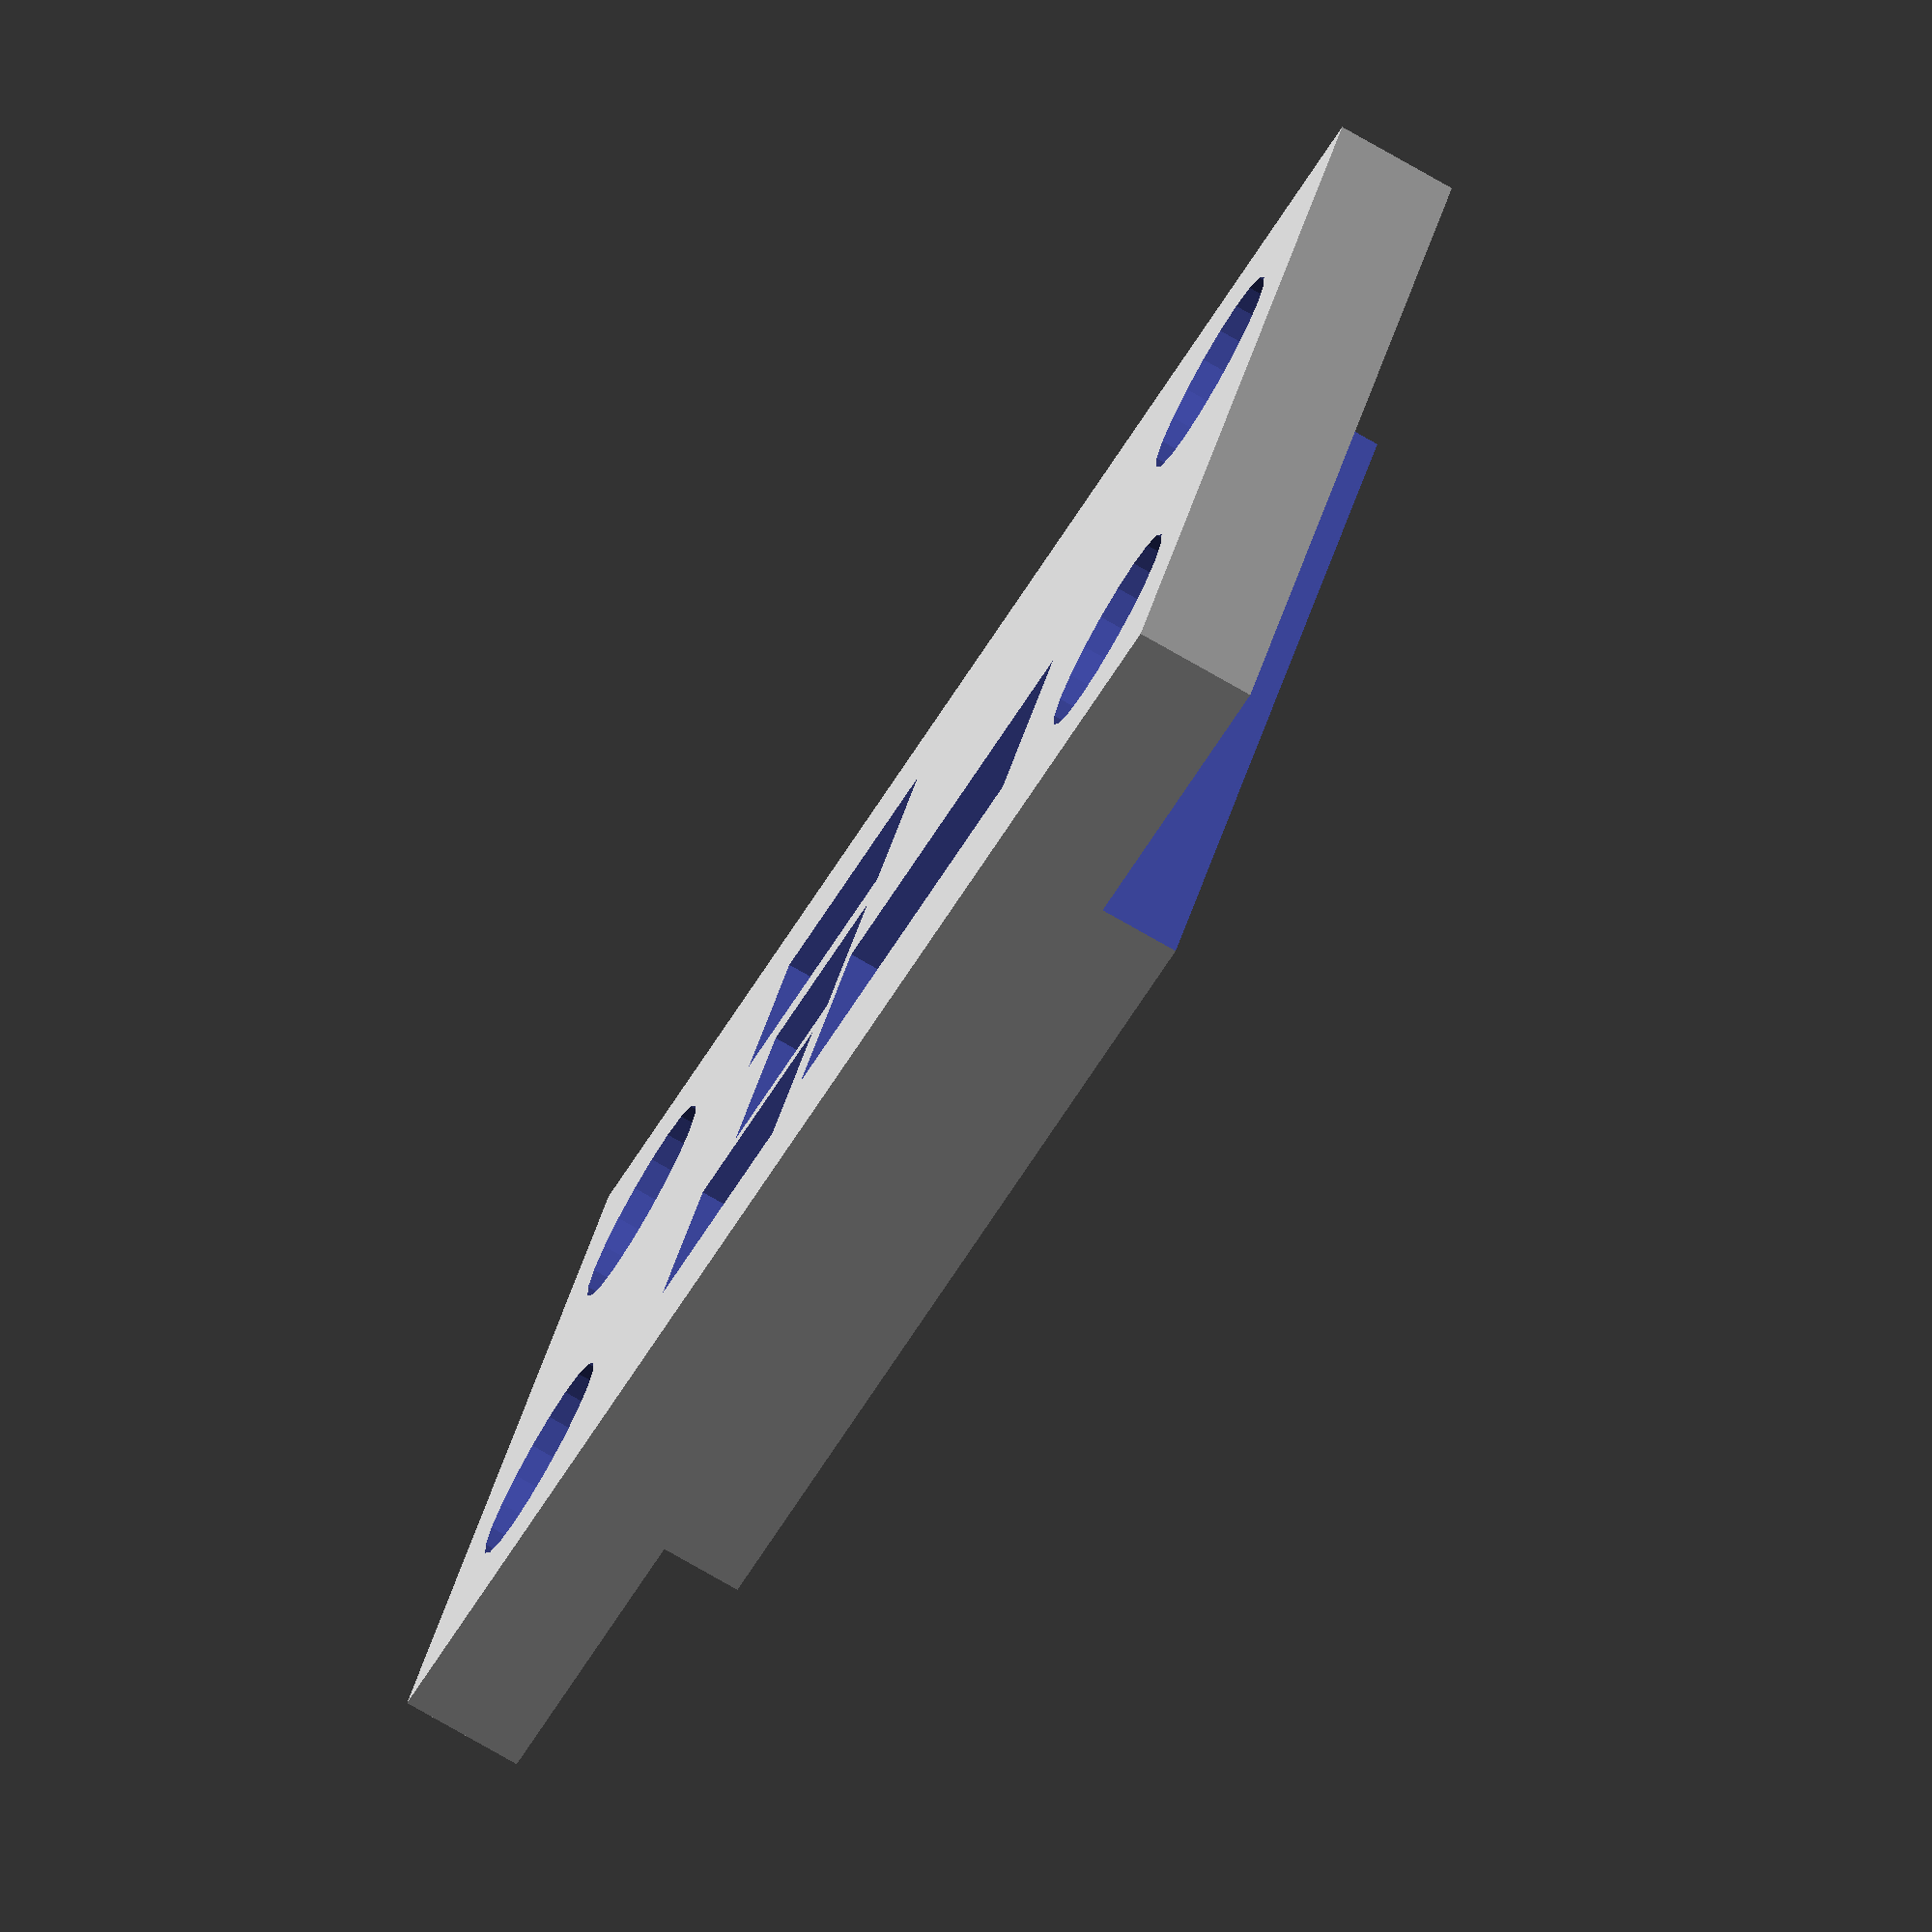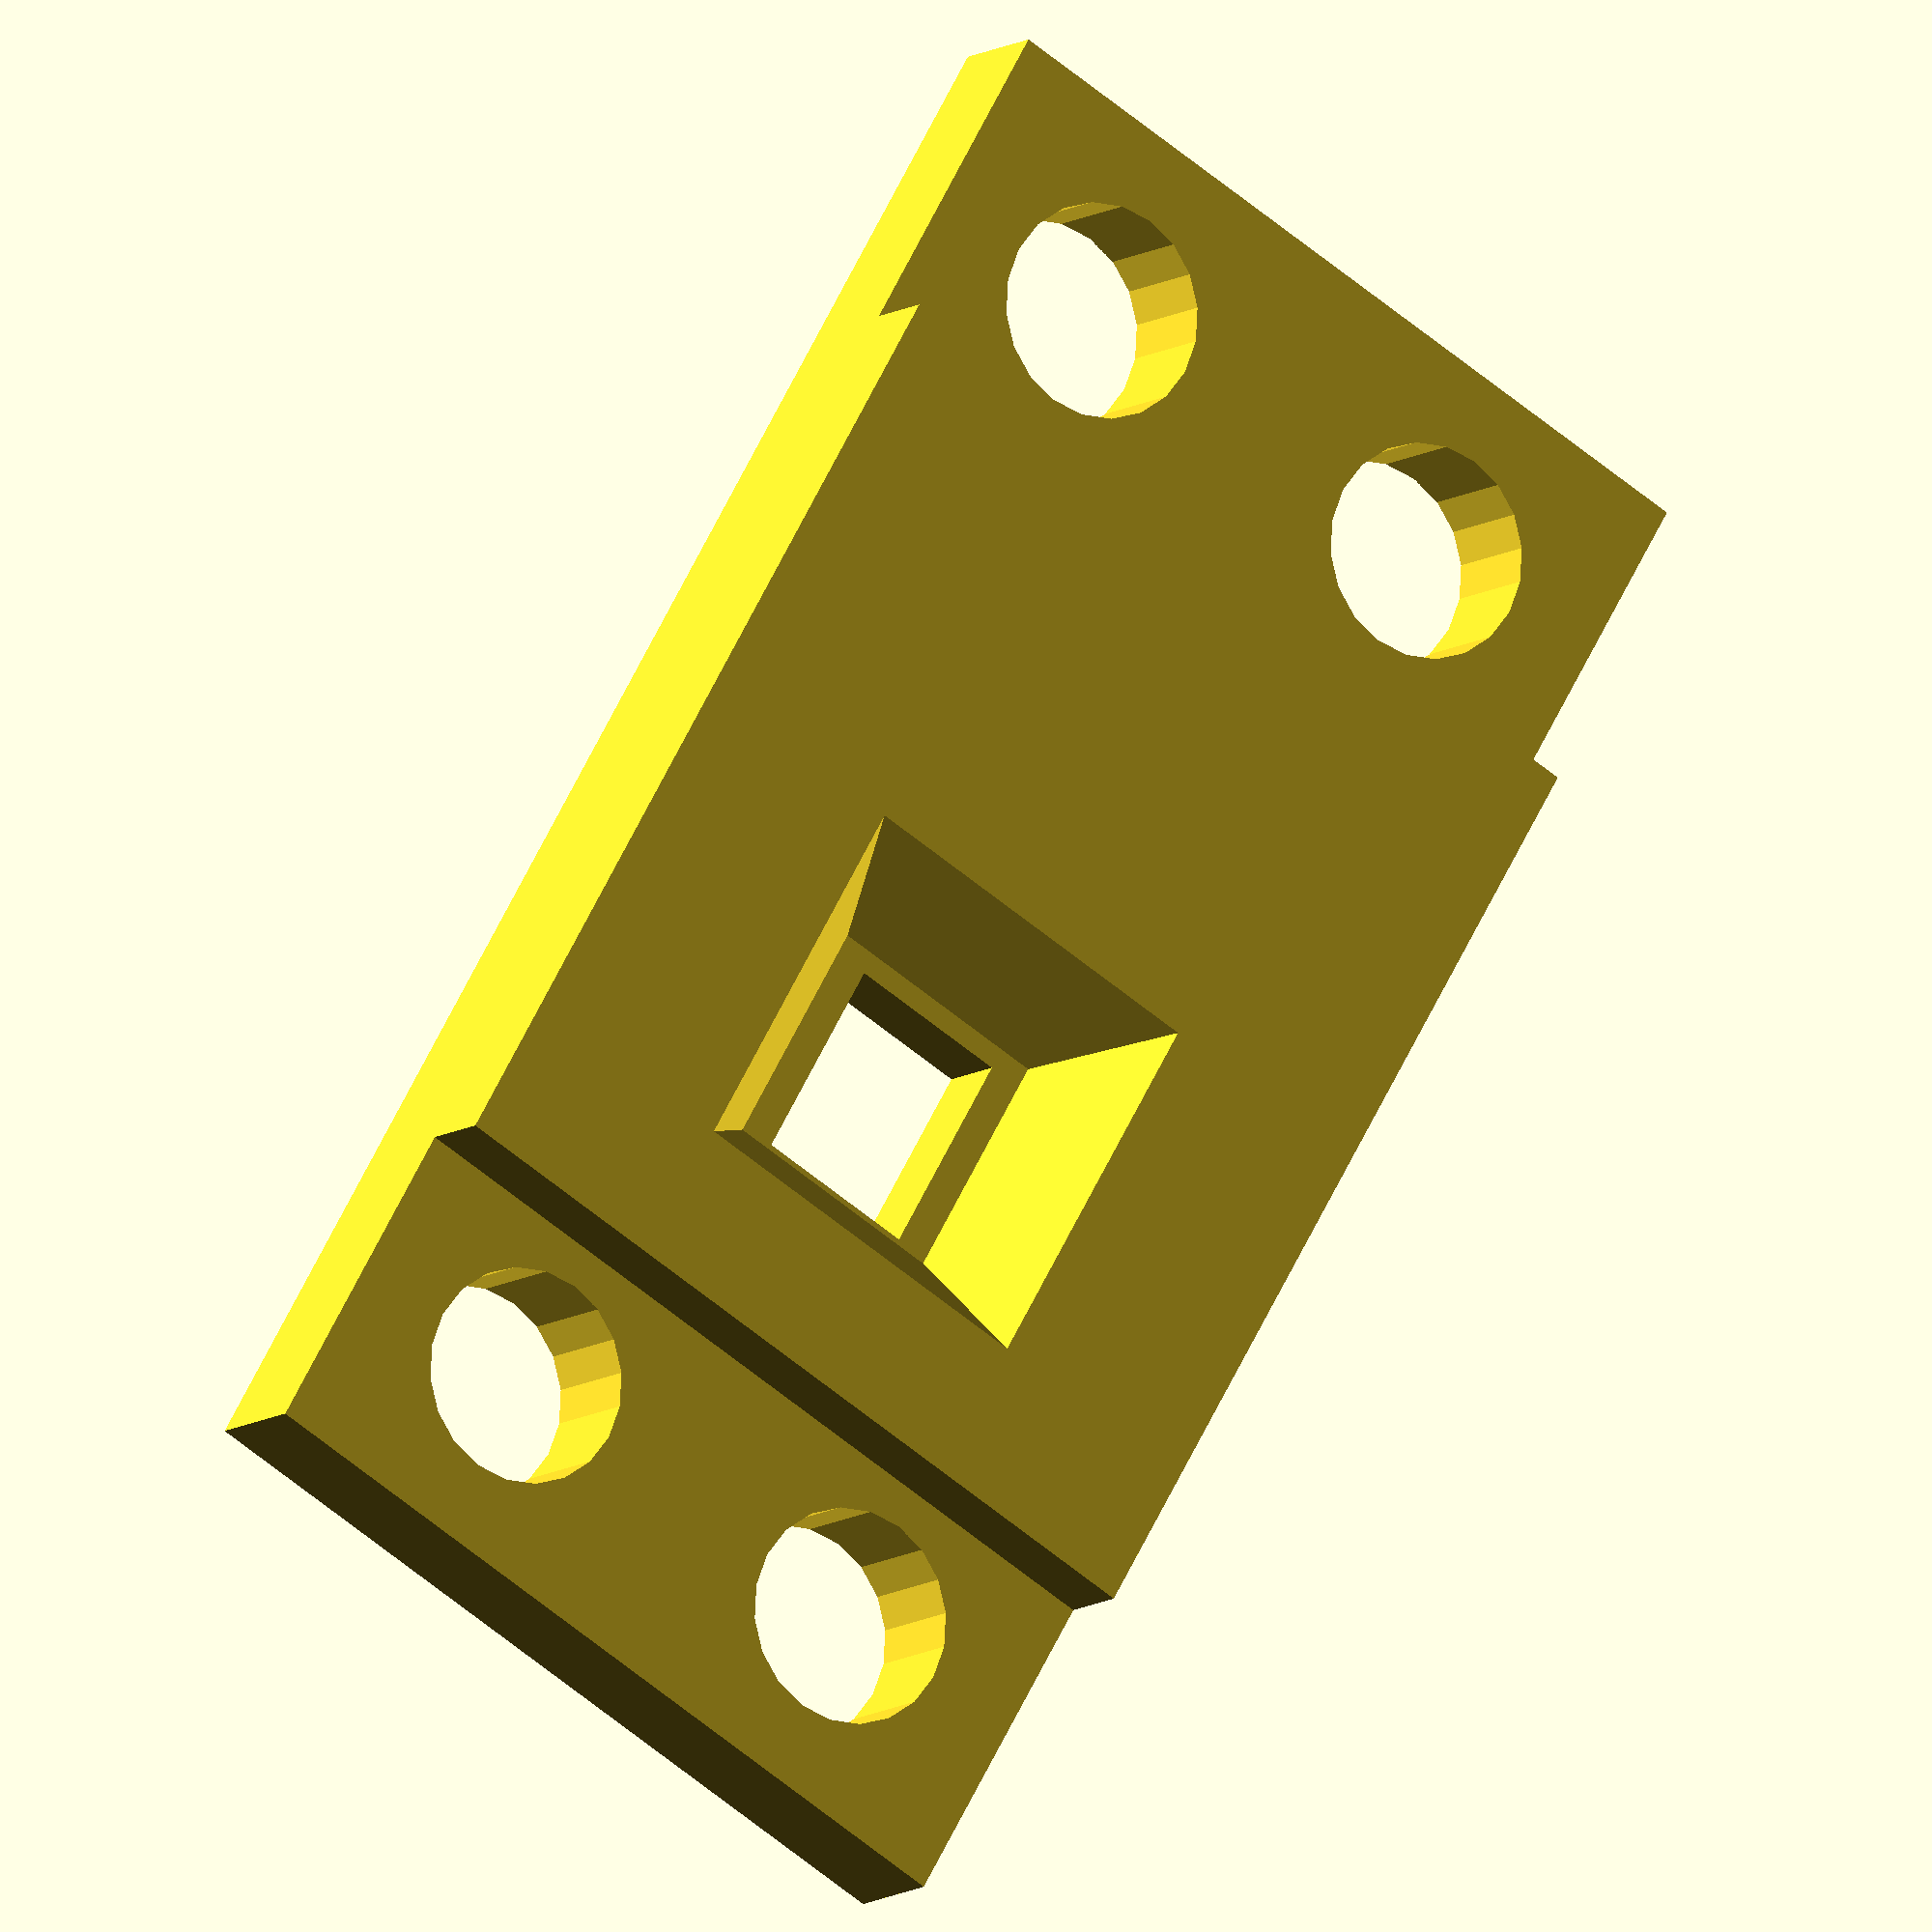
<openscad>
$fn = 20;
difference(){
    cube([20, 40, 5], center = true);
    
    /// rohove diry
        translate([5.08, 15.5, 0]){
            cylinder(16, 2.6, 2.6, center = true);
        }
        translate([-5.08, 15.5, 0]){
            cylinder(16, 2.6, 2.6, center = true);
        }    
        translate([5.08, -15.5, 0]){
            cylinder(16, 2.6, 2.6, center = true);
        }   
        translate([-5.08, -15.5, 0]){
            cylinder(16, 2.6, 2.6, center = true);
        }
    
    ///     zapusteni pro srouby
    translate([0, 16, 2]){
        cube([21, 8.1, 3], center = true);
    }
    translate([0, -16, 2]){
        cube([21, 8.1, 3], center = true);
    }
     
    /// trychtyr
    translate([0, 3.8, 2.5]){
        rotate([0, 0, 45]){
            cylinder(6, 4, 9, $fn=4, center = true);
        }
    }
    
    /// zlepseni tesneni v trychtyri
  translate([0, 4, -2]){
      cube([4, 5, 3.5],center = true);
    }
    
    /// vyber pro komponenty
    
    ///1
    translate([3, -4.5, -2]){
        cube([5, 11, 2], center = true);
    }
    
    ///2
    translate([4.5, 5, -2]){
        cube([4, 6, 2],center = true);
    }
    ///3
    translate([-5, 5, -2]){
        cube([4, 7, 2], center = true);
    }
}   

</openscad>
<views>
elev=77.2 azim=61.2 roll=240.2 proj=o view=solid
elev=189.0 azim=30.2 roll=208.7 proj=o view=solid
</views>
